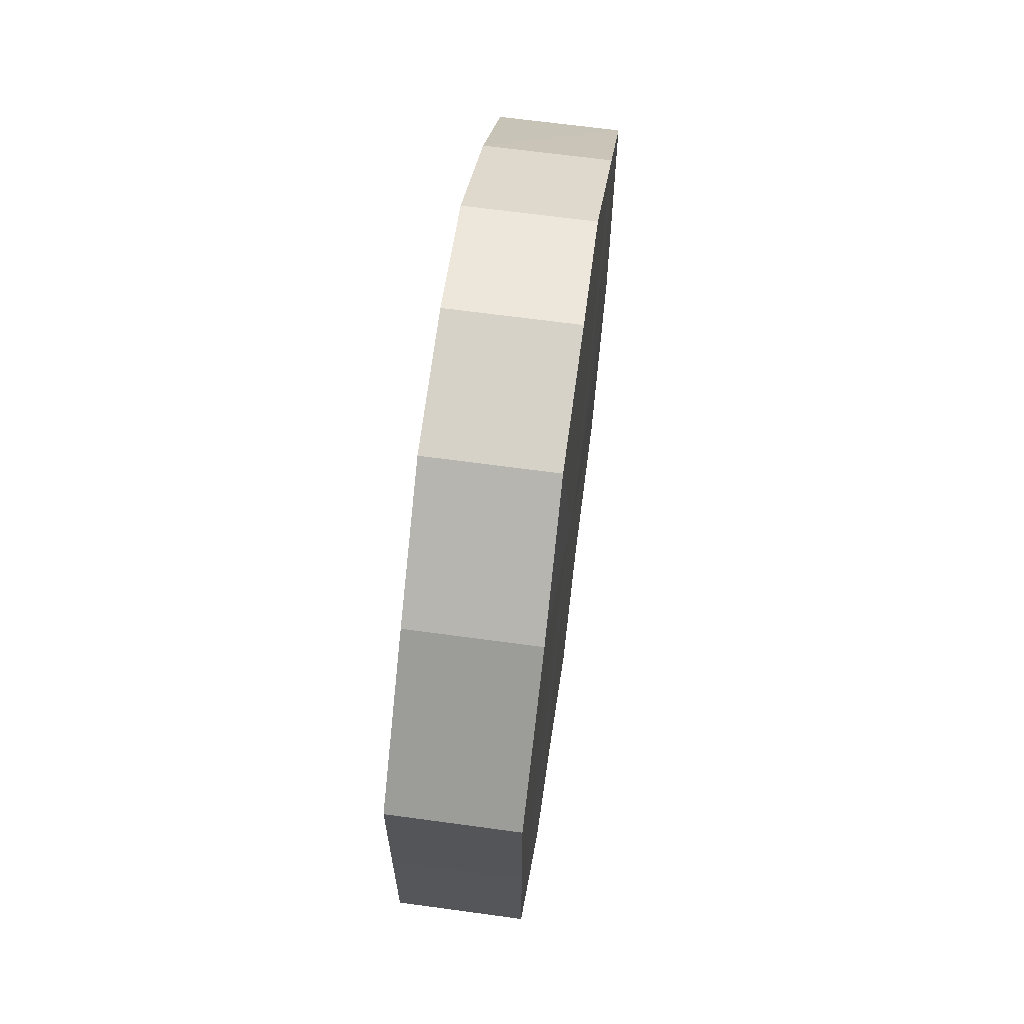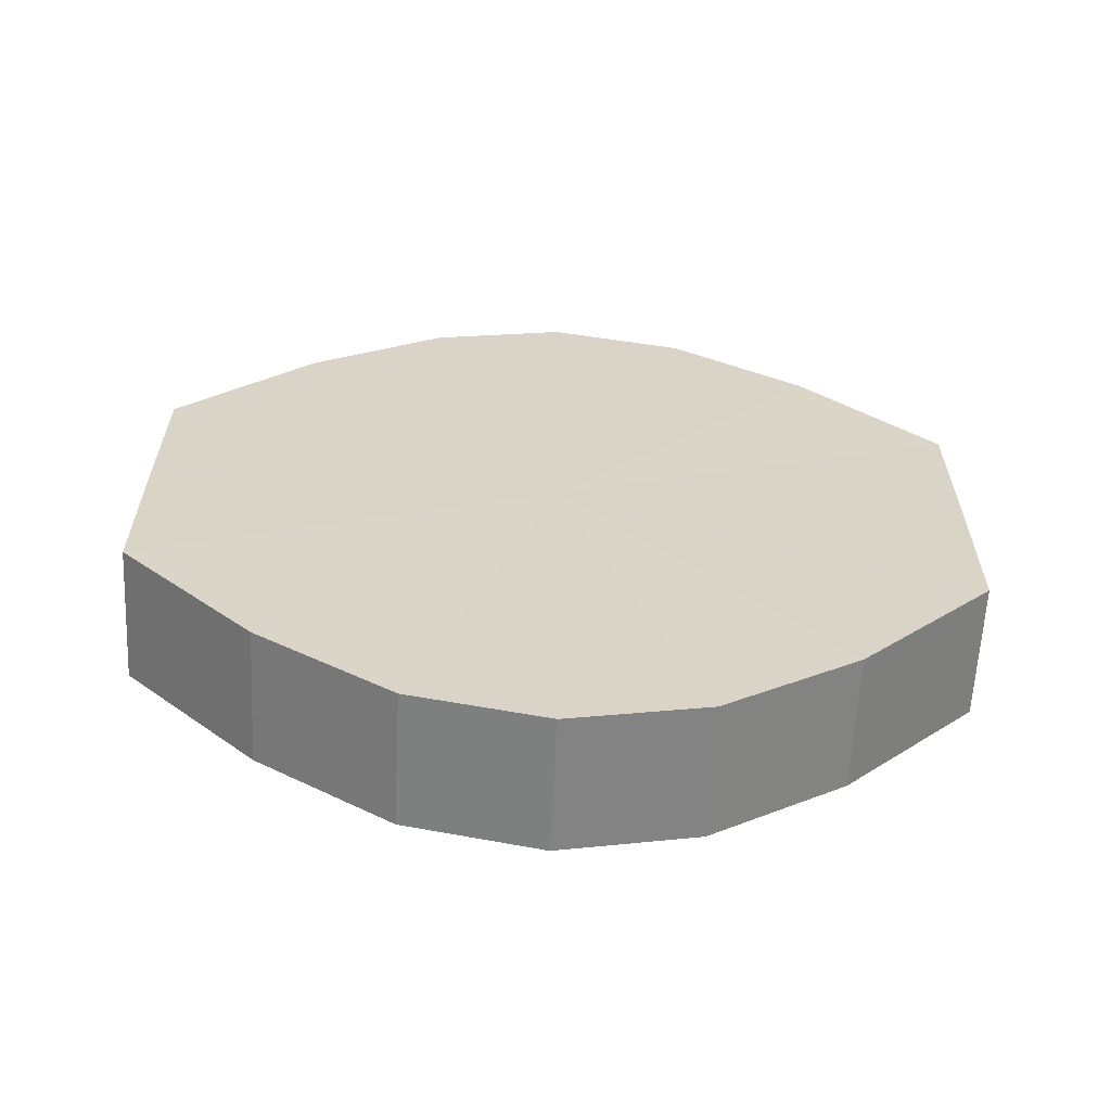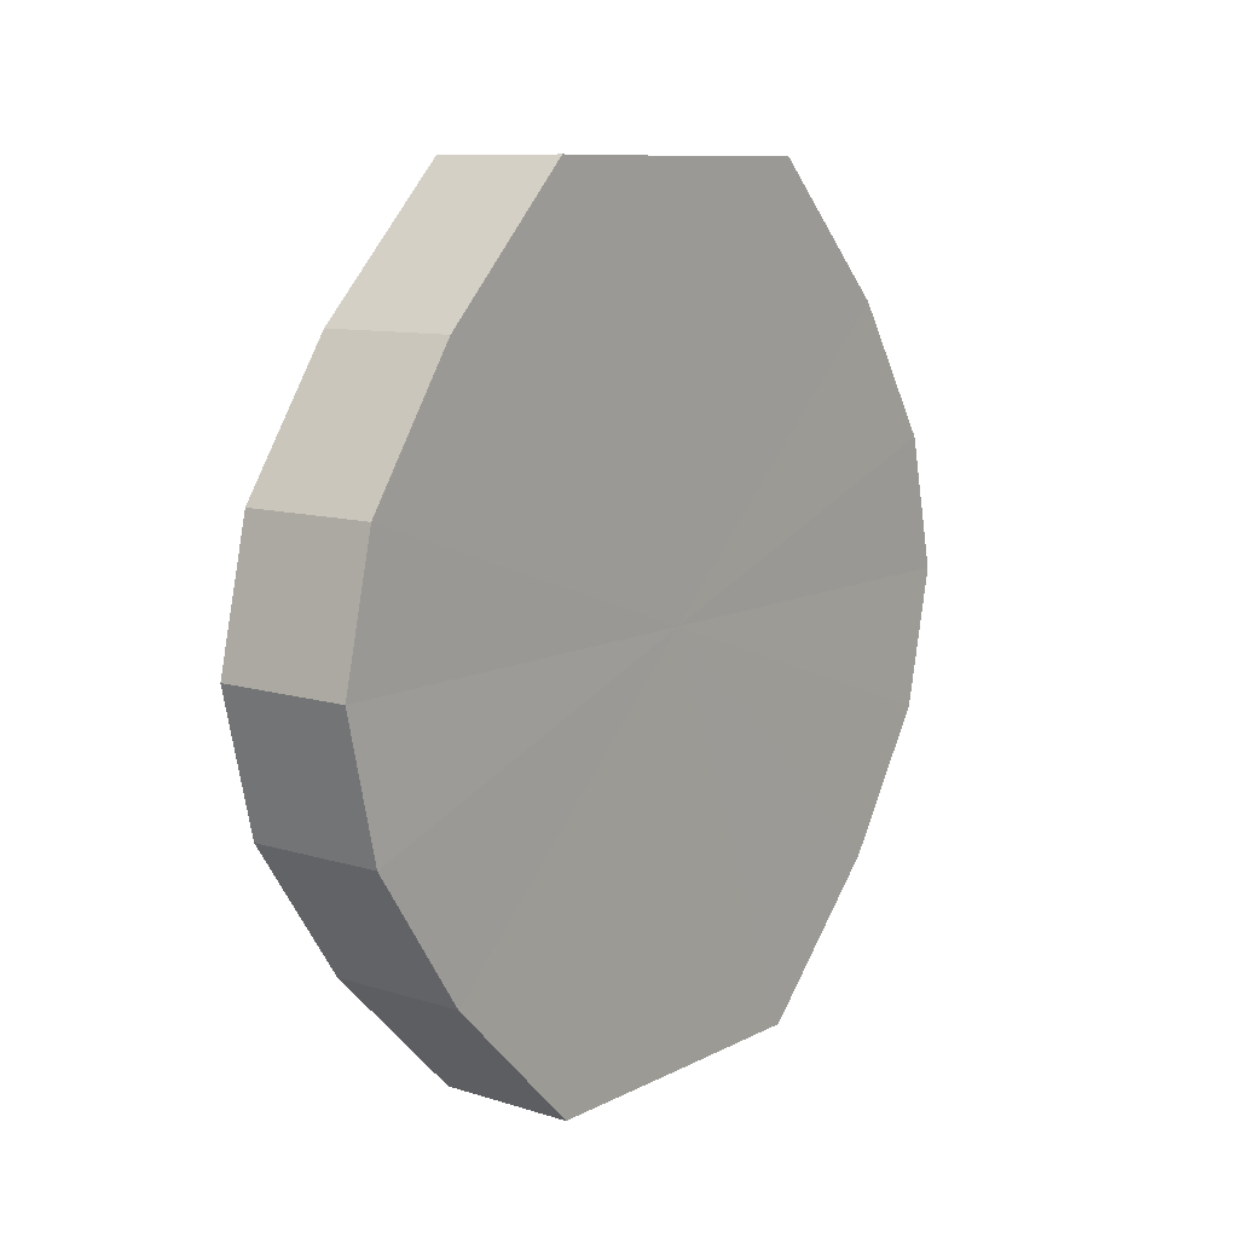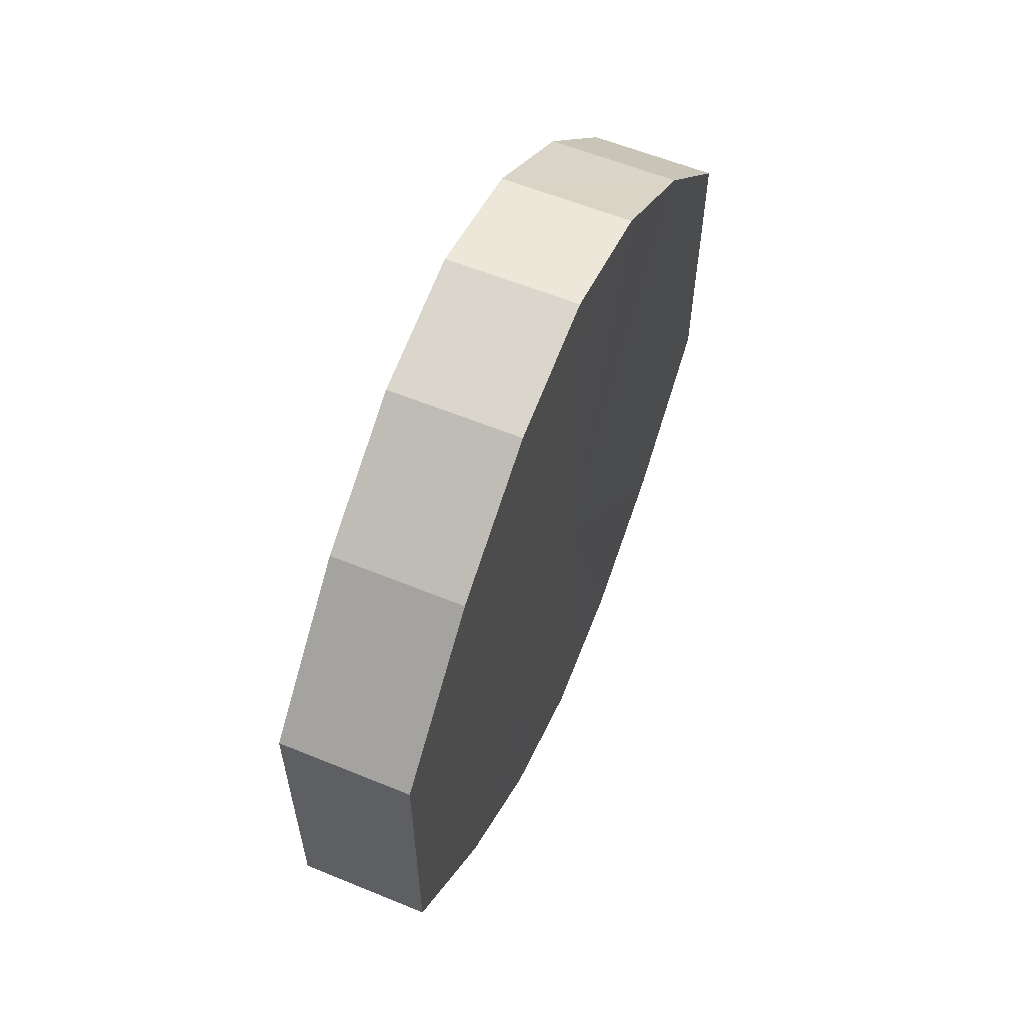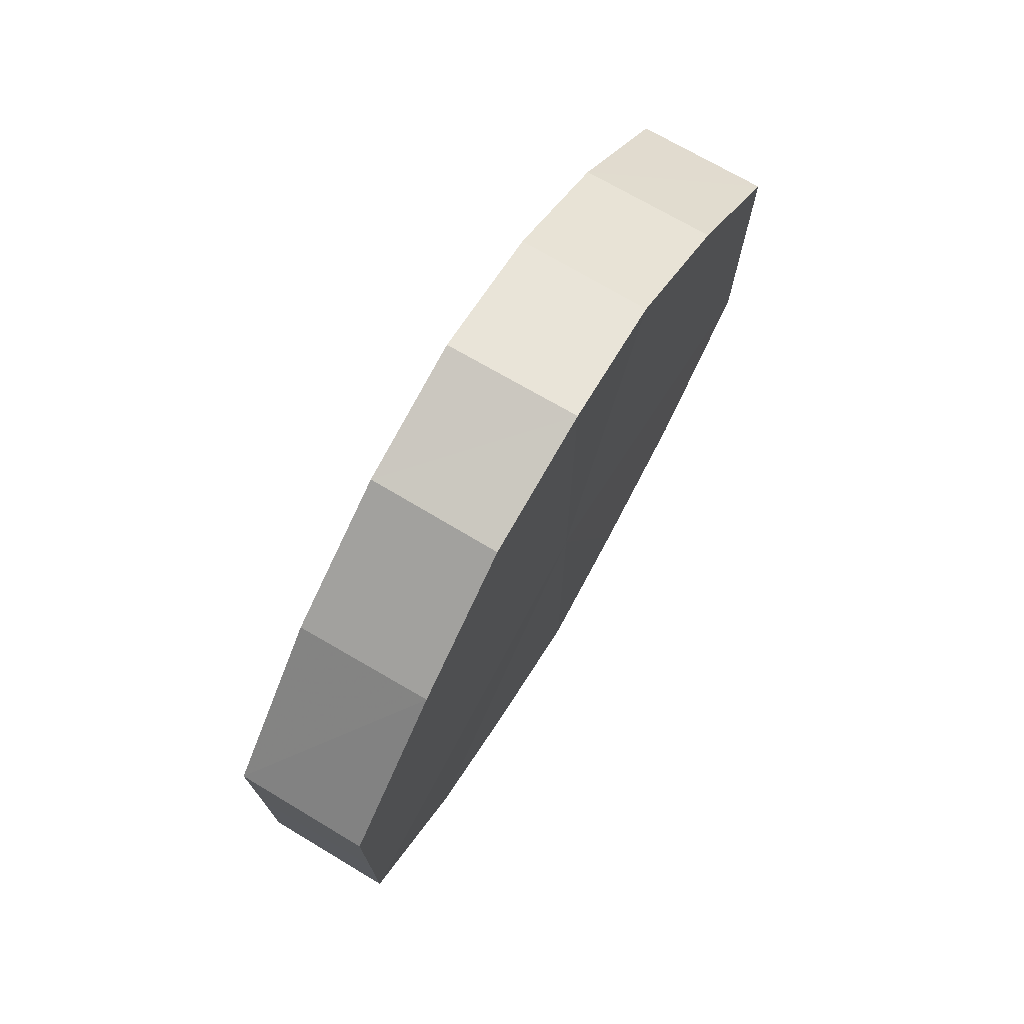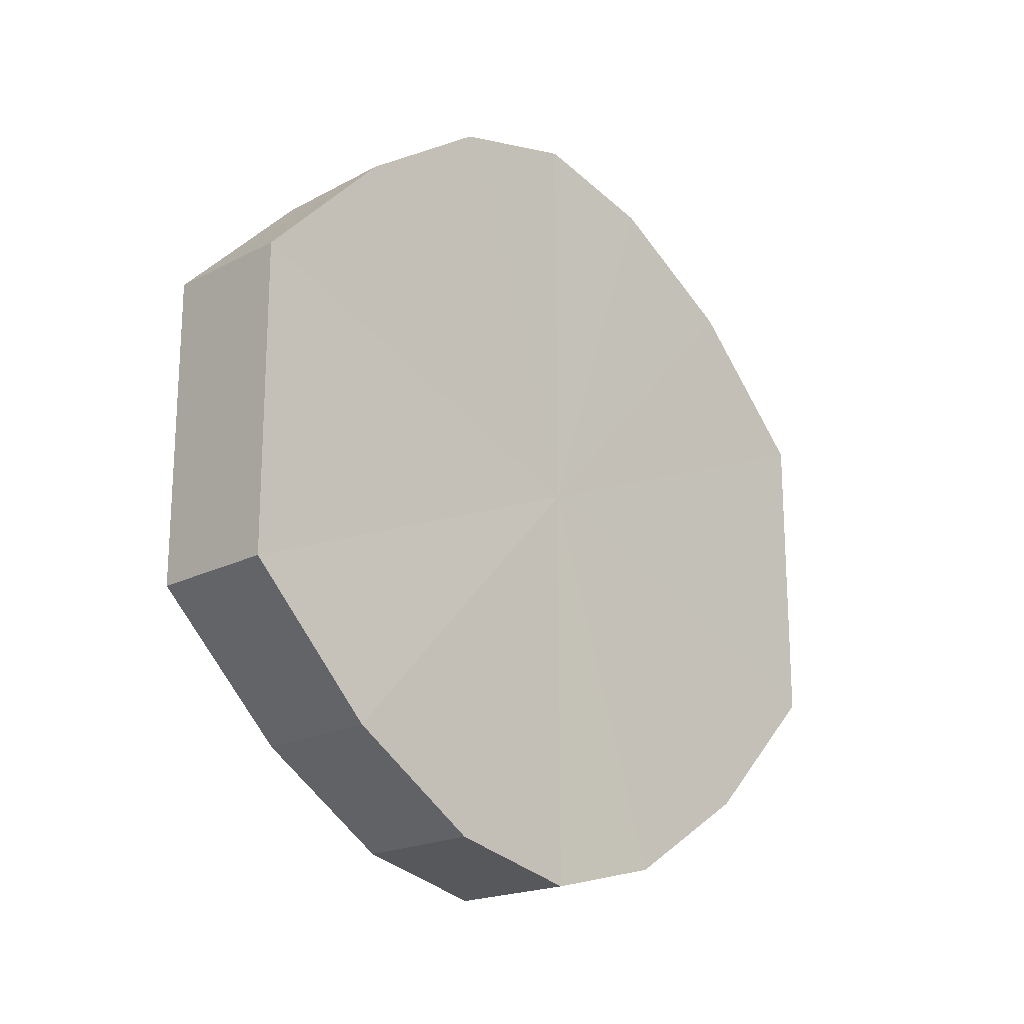
<metadata>
{"format":"obj","ext":"obj","renderer":"f3d","projection":"perspective","resolution":1024,"background":"white","views":[{"elev":64.5,"azim":7.7,"up":"+Z"},{"elev":-61.6,"azim":-92.9,"up":"+Z"},{"elev":10.2,"azim":38.2,"up":"+Y"},{"elev":59.2,"azim":22.9,"up":"+Z"},{"elev":73.3,"azim":30.3,"up":"+Z"},{"elev":-19.2,"azim":-135.5,"up":"+Z"}]}
</metadata>
<code>
o 10782
v 2168 1898 16.4
v 2168 1898 16.41
v 2168 1898 16.4
v 2168 1898 16.42
v 2168 1898 16.41
v 2168 1898 16.4
v 2168 1898 16.4
v 2168 1898 16.44
v 2168 1898 16.42
v 2168 1898 16.39
v 2168 1898 16.39
v 2168 1898 16.45
v 2168 1898 16.44
v 2168 1898 16.4
v 2168 1898 16.4
v 2168 1898 16.45
v 2168 1898 16.45
v 2168 1898 16.4
v 2168 1898 16.4
v 2168 1898 16.45
v 2168 1898 16.45
v 2168 1898 16.41
v 2168 1898 16.41
v 2168 1898 16.45
v 2168 1898 16.45
v 2168 1898 16.42
v 2168 1898 16.42
v 2168 1898 16.45
v 2168 1898 16.45
v 2168 1898 16.44
v 2168 1898 16.44
v 2168 1898 16.45
v 2168 1898 16.4
v 2168 1898 16.41
v 2168 1898 16.41
v 2168 1898 16.42
v 2168 1898 16.42
v 2168 1898 16.4
v 2168 1898 16.4
v 2168 1898 16.39
v 2168 1898 16.4
v 2168 1898 16.44
v 2168 1898 16.44
v 2168 1898 16.4
v 2168 1898 16.39
v 2168 1898 16.4
v 2168 1898 16.4
v 2168 1898 16.45
v 2168 1898 16.45
v 2168 1898 16.41
v 2168 1898 16.4
v 2168 1898 16.42
v 2168 1898 16.41
v 2168 1898 16.45
v 2168 1898 16.45
v 2168 1898 16.44
v 2168 1898 16.42
v 2168 1898 16.45
v 2168 1898 16.44
v 2168 1898 16.45
v 2168 1898 16.45
v 2168 1898 16.45
v 2168 1898 16.45
v 2168 1898 16.45
v 2168 1898 16.42
v 2168 1898 16.41
v 2168 1898 16.4
v 2168 1898 16.42
v 2168 1898 16.4
v 2168 1898 16.44
v 2168 1898 16.39
v 2168 1898 16.45
v 2168 1898 16.4
v 2168 1898 16.45
v 2168 1898 16.4
v 2168 1898 16.45
v 2168 1898 16.41
v 2168 1898 16.45
v 2168 1898 16.42
v 2168 1898 16.45
v 2168 1898 16.44
v 2168 1898 16.42
v 2168 1898 16.4
v 2168 1898 16.41
v 2168 1898 16.4
v 2168 1898 16.42
v 2168 1898 16.39
v 2168 1898 16.44
v 2168 1898 16.4
v 2168 1898 16.45
v 2168 1898 16.4
v 2168 1898 16.45
v 2168 1898 16.41
v 2168 1898 16.45
v 2168 1898 16.42
v 2168 1898 16.45
v 2168 1898 16.44
v 2168 1898 16.45
f 1 2 3
f 2 4 5
f 6 1 7
f 4 8 9
f 10 6 11
f 8 12 13
f 14 10 15
f 12 16 17
f 18 14 19
f 16 20 21
f 22 18 23
f 20 24 25
f 26 22 27
f 24 28 29
f 30 26 31
f 28 30 32
f 33 34 35
f 35 36 37
f 38 39 33
f 40 41 38
f 37 42 43
f 44 45 40
f 46 47 44
f 43 48 49
f 50 51 46
f 52 53 50
f 49 54 55
f 56 57 52
f 58 59 56
f 55 60 61
f 62 63 58
f 61 64 62
f 65 66 67
f 65 68 66
f 65 67 69
f 65 70 68
f 65 69 71
f 65 72 70
f 65 71 73
f 65 74 72
f 65 73 75
f 65 76 74
f 65 75 77
f 65 78 76
f 65 77 79
f 65 80 78
f 65 79 81
f 65 81 80
f 82 83 84
f 82 85 83
f 82 84 86
f 82 87 85
f 82 86 88
f 82 89 87
f 82 88 90
f 82 91 89
f 82 90 92
f 82 93 91
f 82 92 94
f 82 95 93
f 82 94 96
f 82 97 95
f 82 96 98
f 82 98 97

</code>
